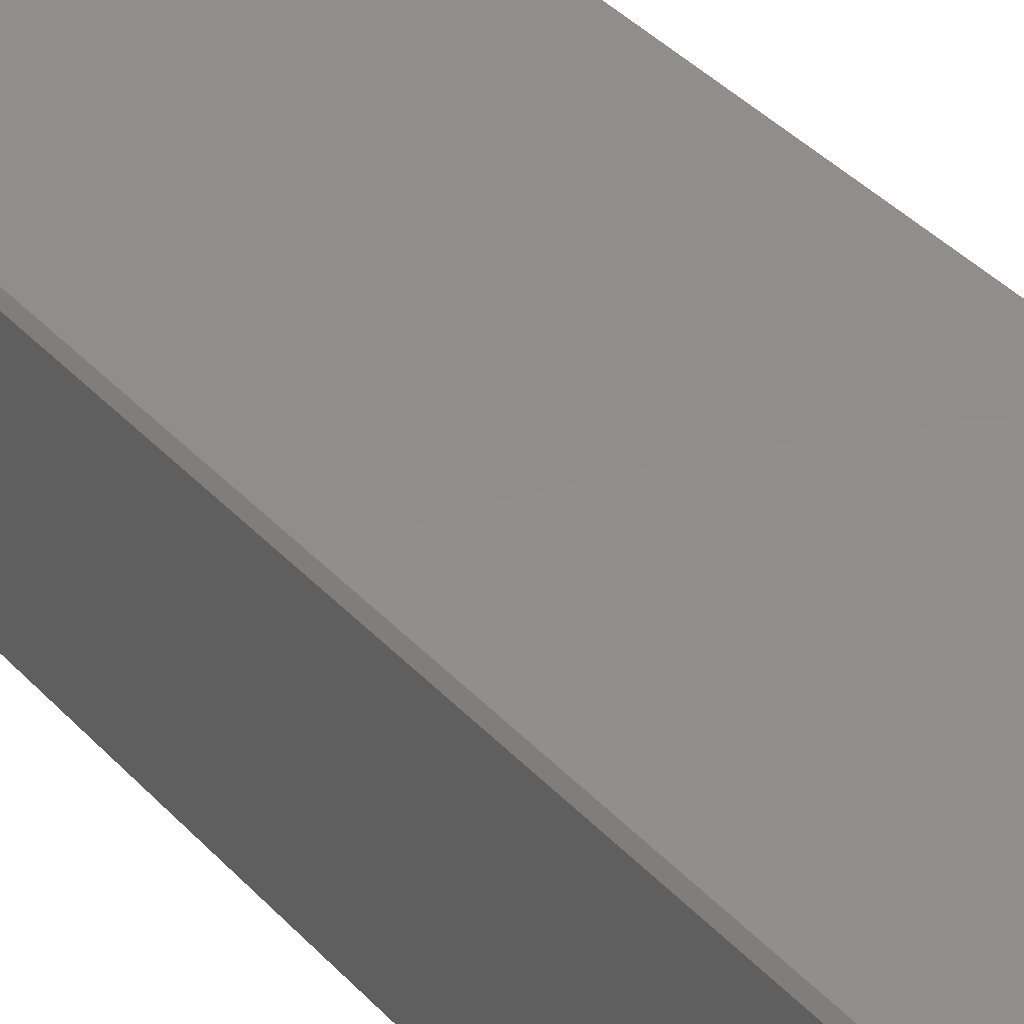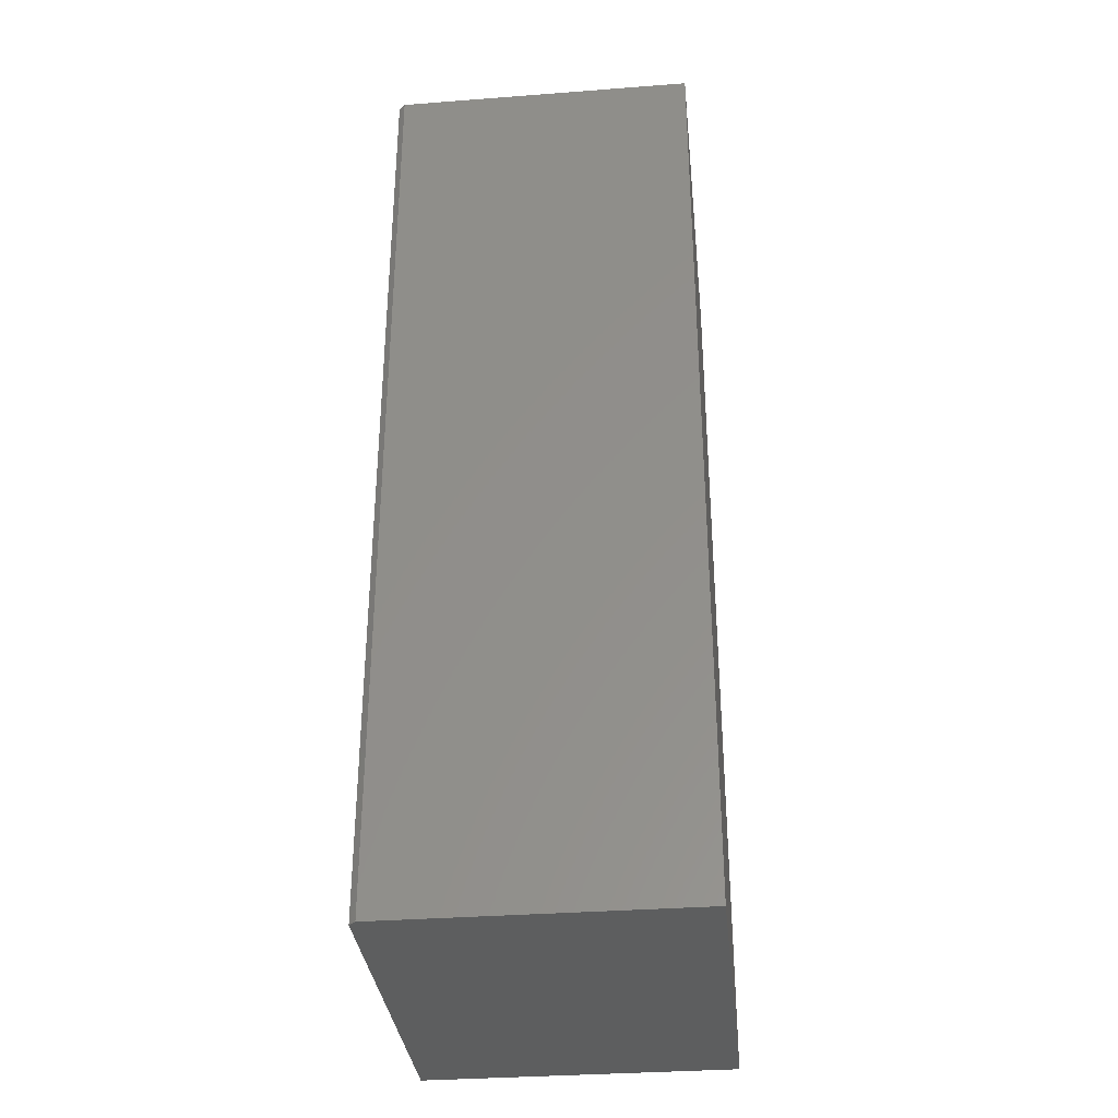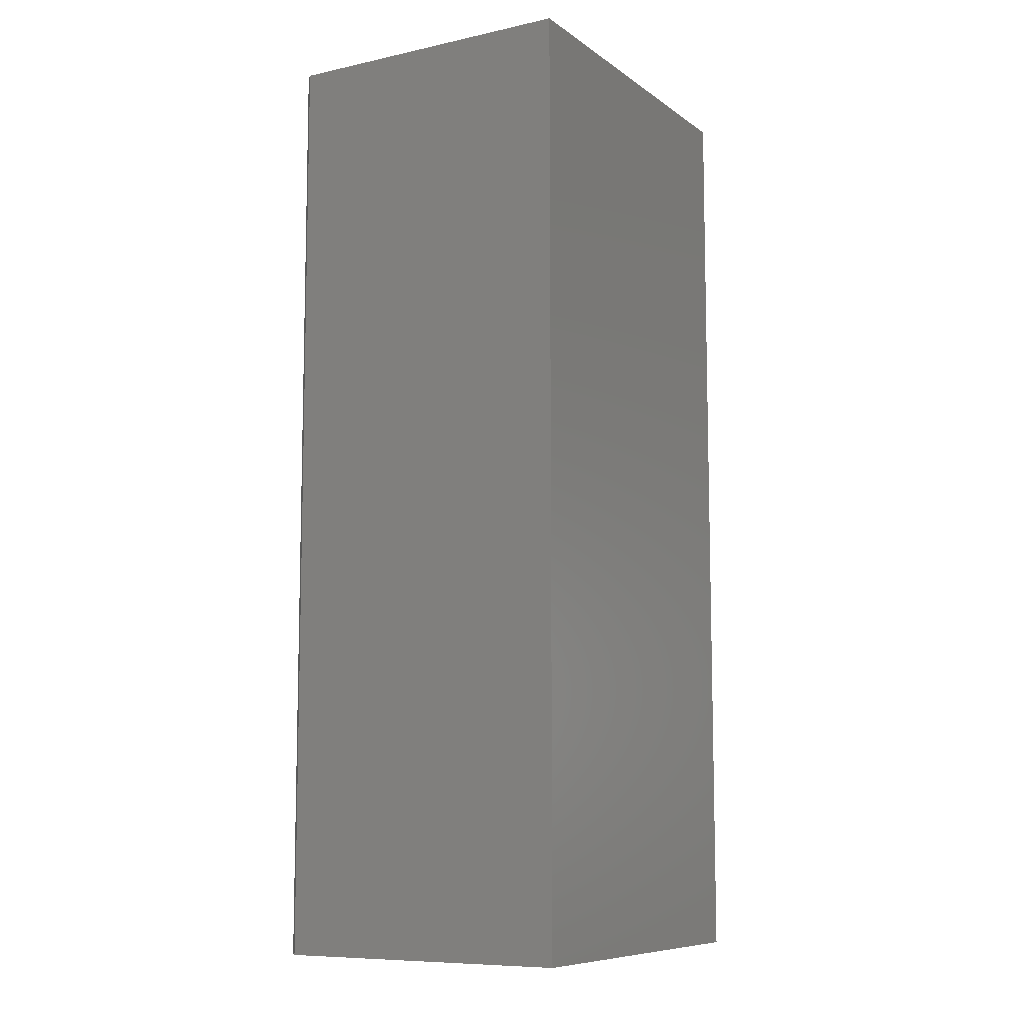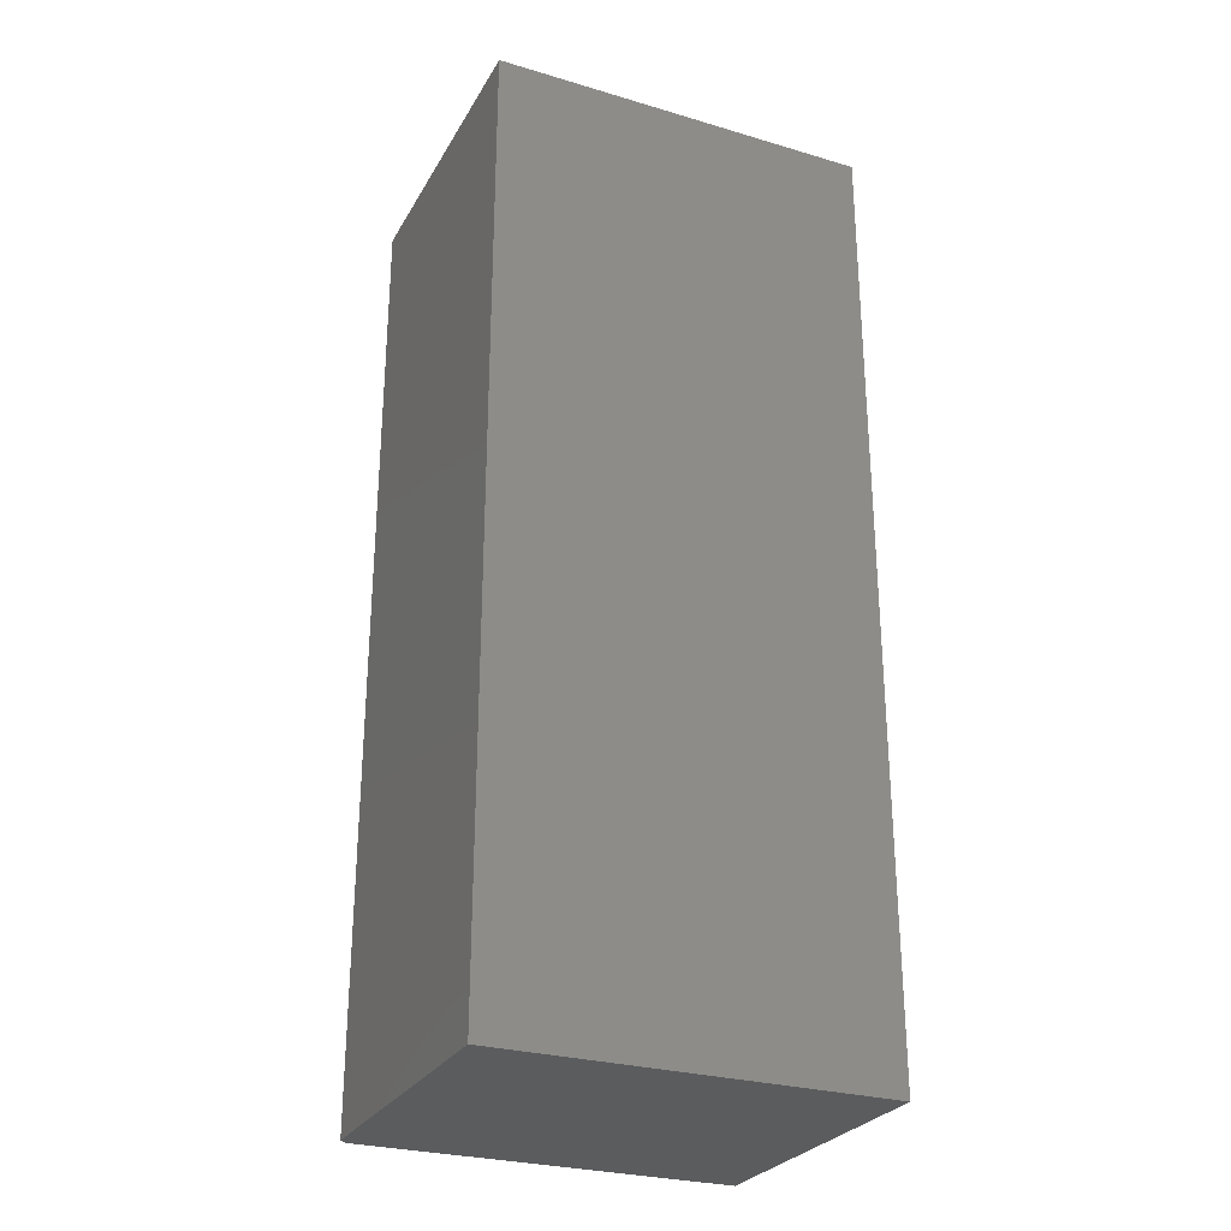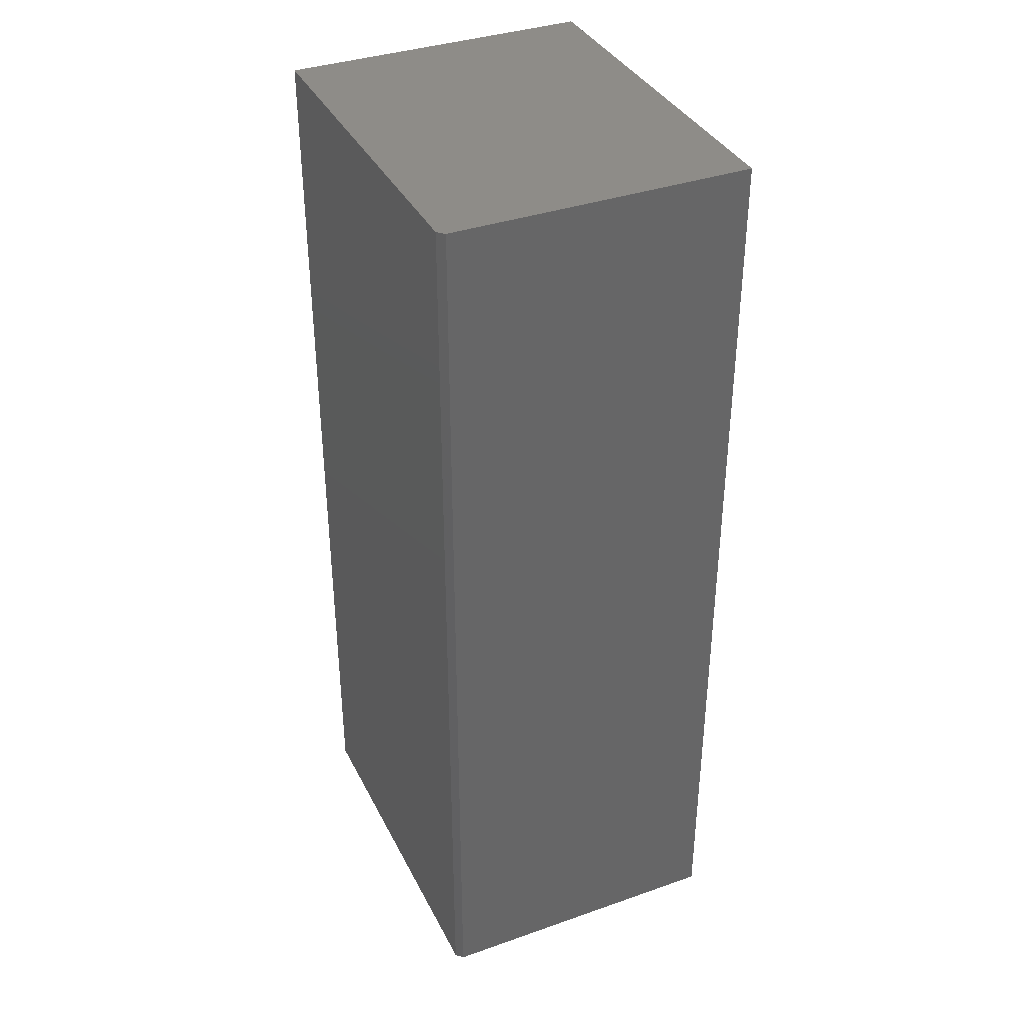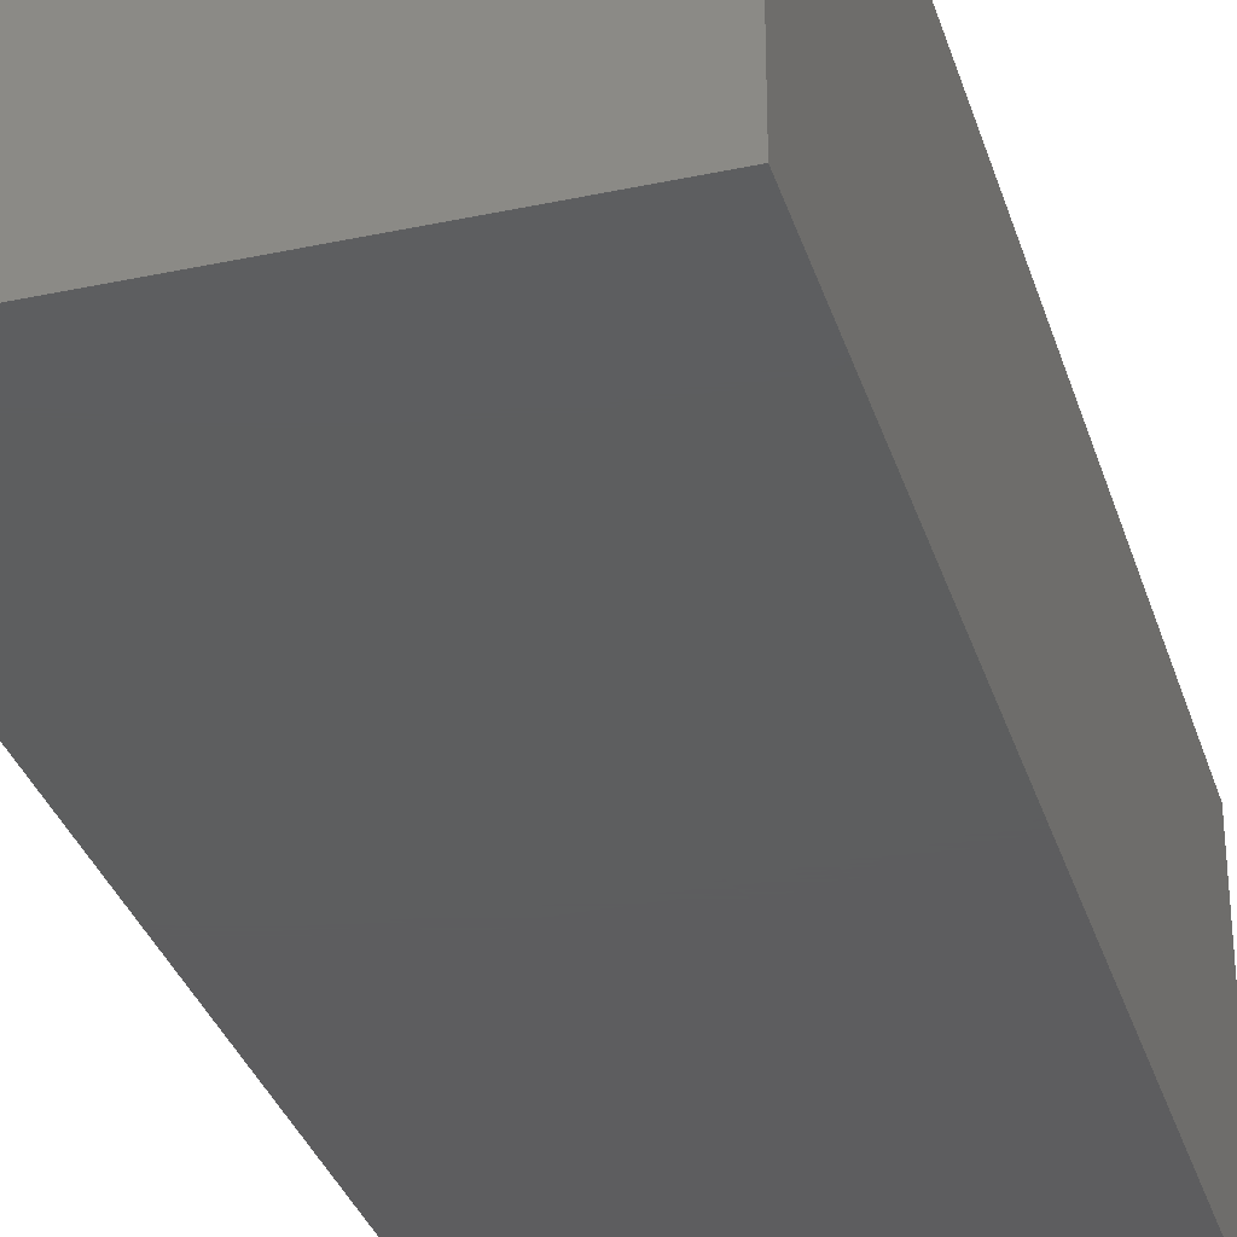
<metadata>
{"format":"stl","ext":"stl","renderer":"f3d","projection":"perspective","resolution":1024,"background":"white","views":[{"elev":47.3,"azim":138.1,"up":"+Z"},{"elev":-33.9,"azim":95.9,"up":"+Y"},{"elev":-8.9,"azim":120.2,"up":"+Y"},{"elev":-27.8,"azim":155.7,"up":"+Y"},{"elev":36.9,"azim":65.7,"up":"+Y"},{"elev":-33.2,"azim":16.3,"up":"+Z"}]}
</metadata>
<code>
# stl→obj: 12 verts, 20 faces
v 0.3125 0.6484 0.3594
v 0.3125 -0.4531 0.3594
v 0.7453 0.6484 0.3594
v 0.556 -0.4531 0.3594
v 0.7453 -0.4531 0.3594
v 0.3125 0.6484 0
v 0.7531 0.6484 0
v 0.7531 0.6484 0.3516
v 0.7531 -0.4531 0.3516
v 0.7531 -0.4531 0
v 0.556 -0.4531 0
v 0.3125 -0.4531 0
f 1 2 3
f 3 2 4
f 3 4 5
f 6 1 7
f 7 1 3
f 7 3 8
f 9 10 8
f 8 10 7
f 4 11 5
f 5 11 10
f 5 10 9
f 5 9 3
f 3 9 8
f 10 11 7
f 7 11 12
f 7 12 6
f 1 6 2
f 2 6 12
f 2 12 4
f 4 12 11

</code>
